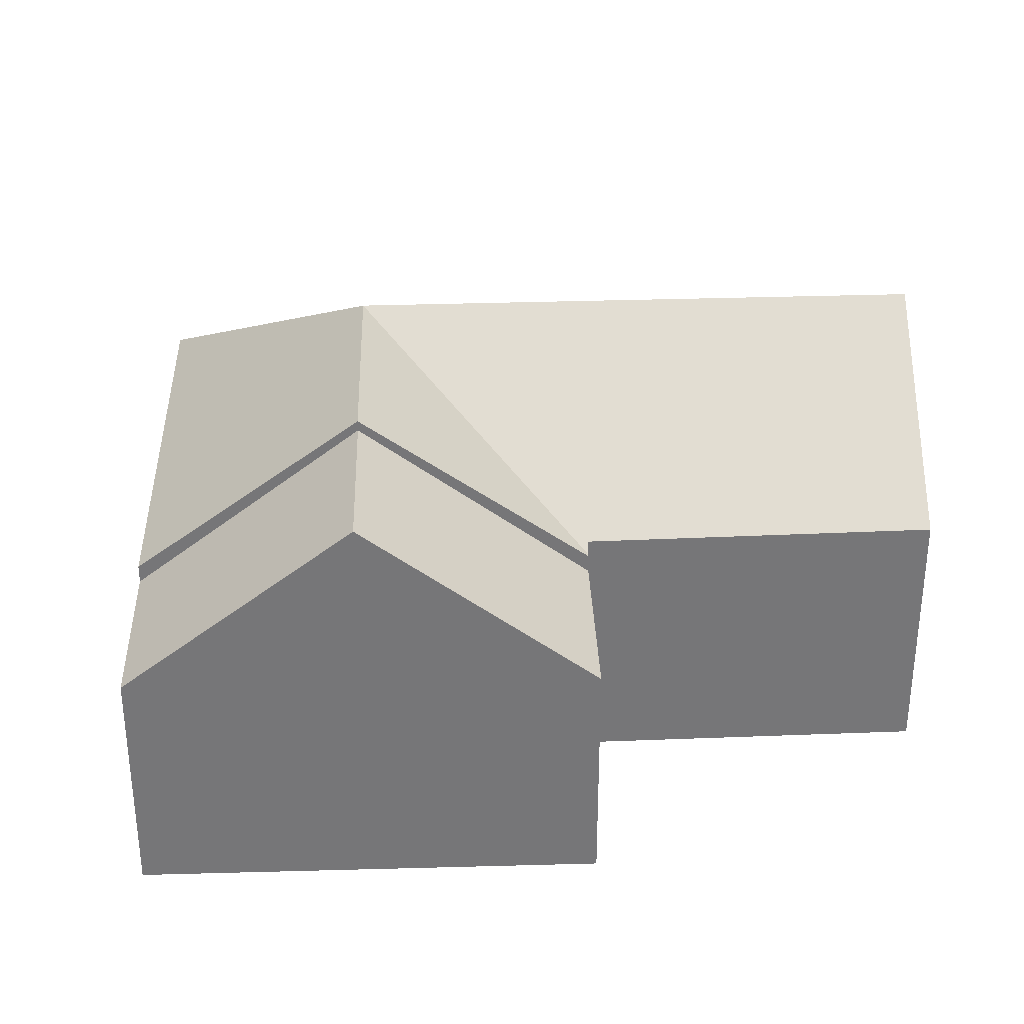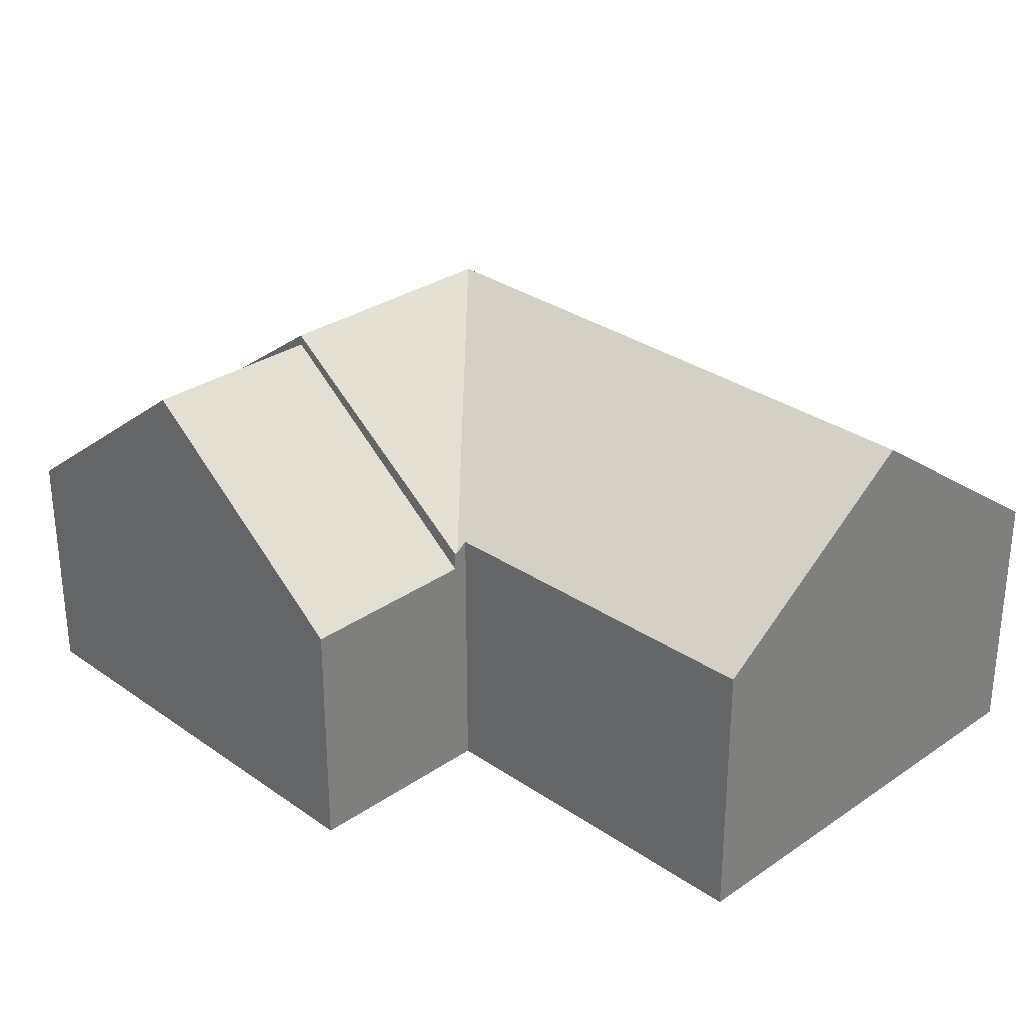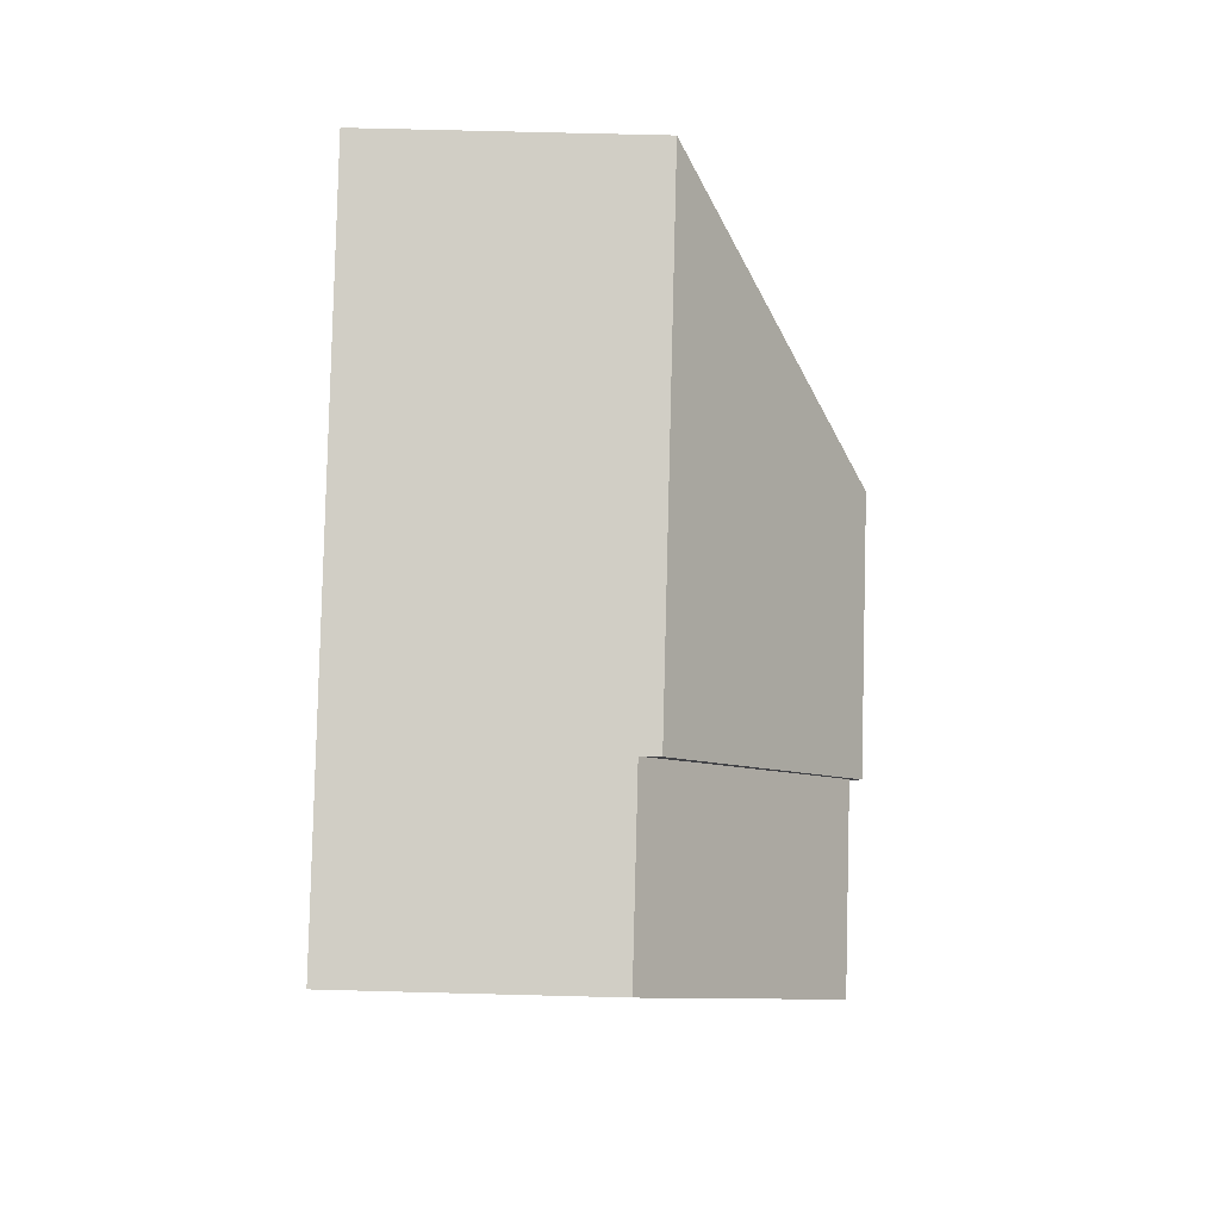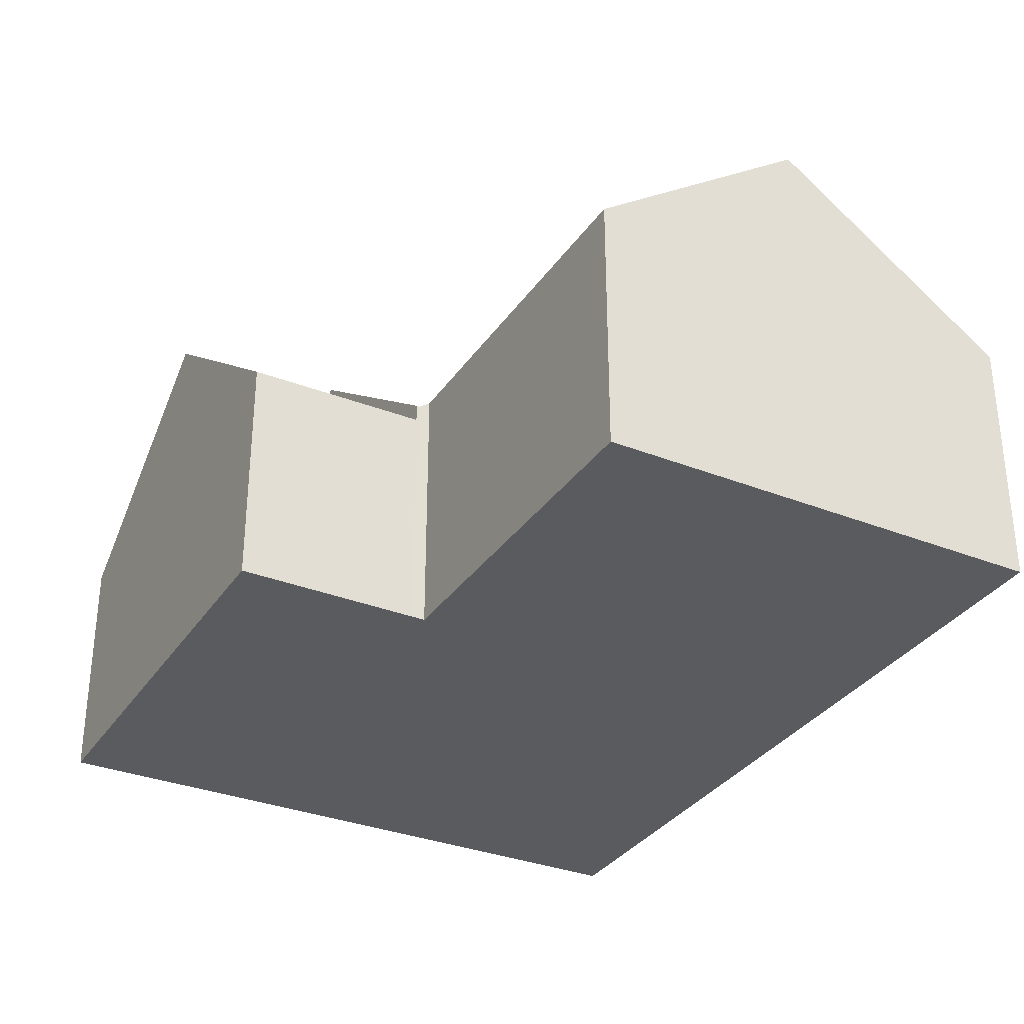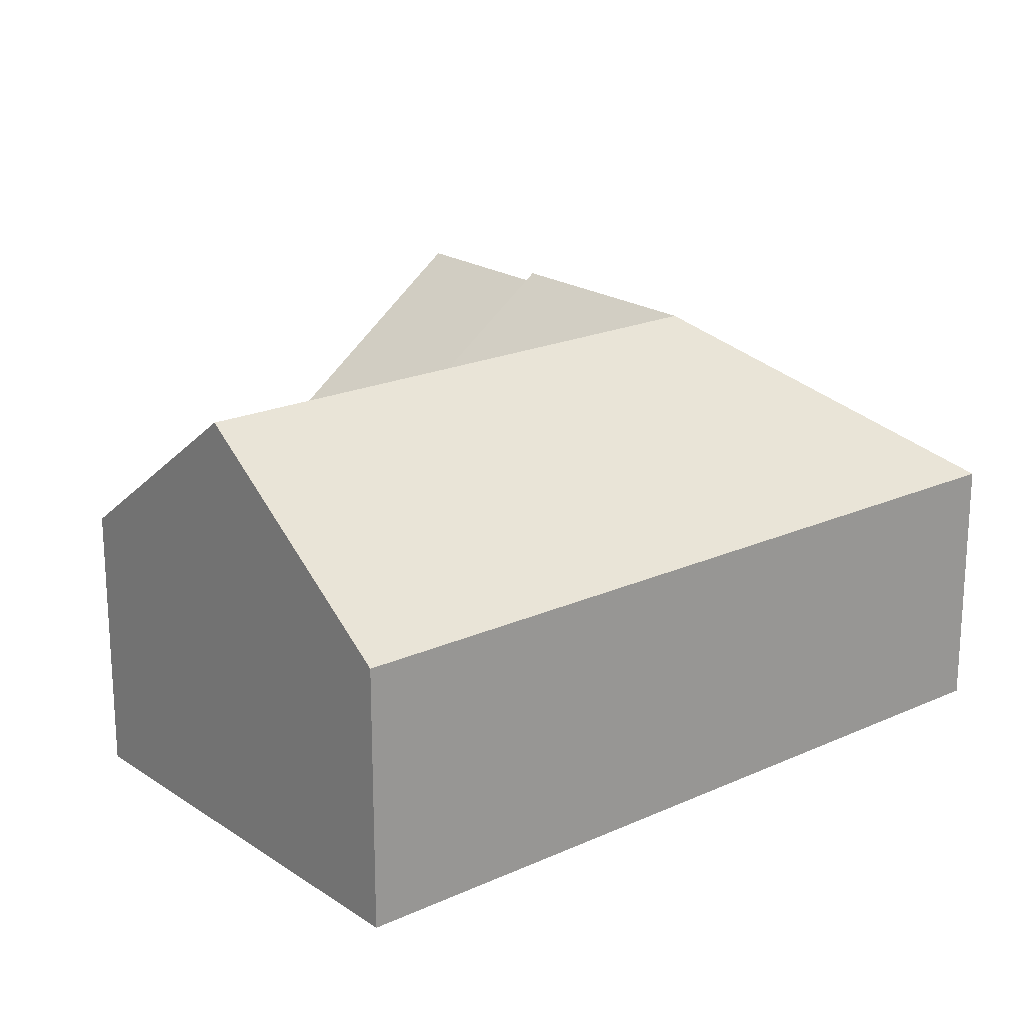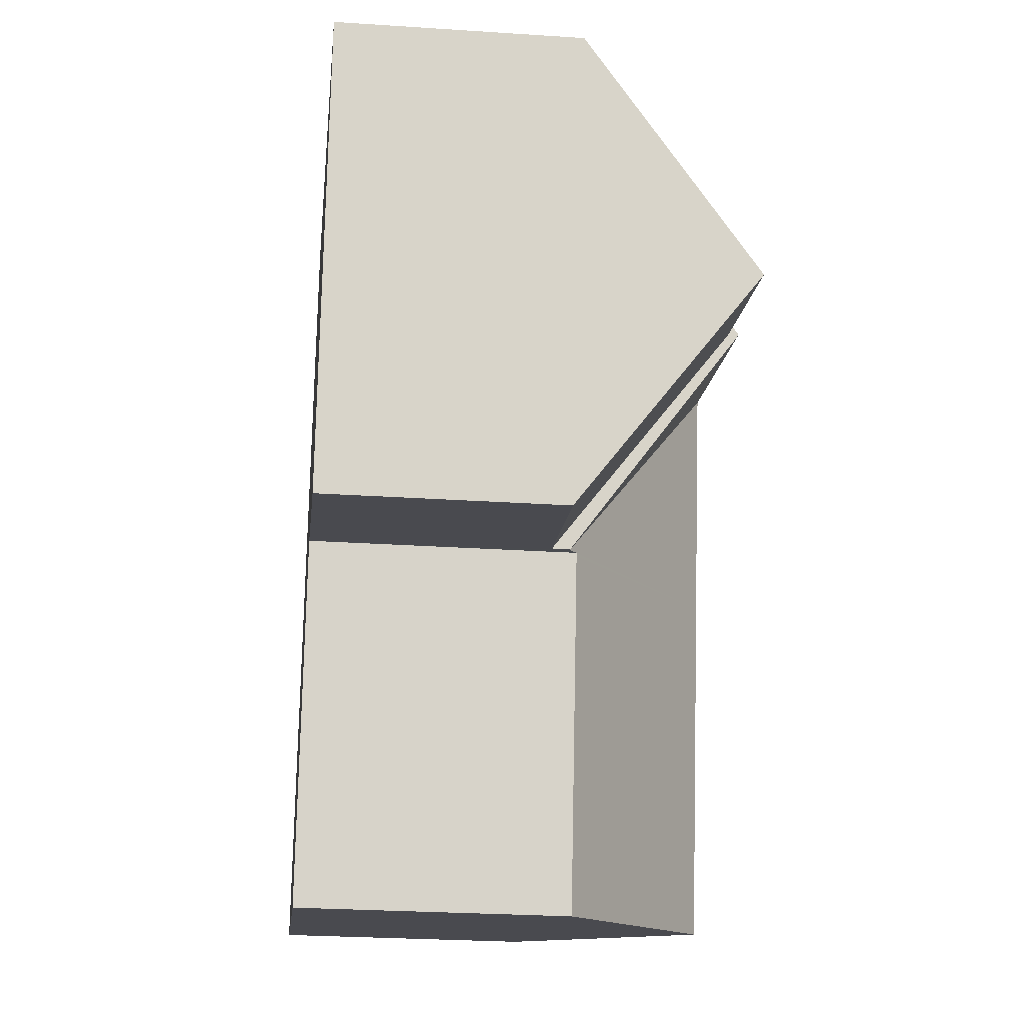
<metadata>
{"format":"obj","ext":"obj","renderer":"f3d","projection":"perspective","resolution":1024,"background":"white","views":[{"elev":33.3,"azim":101.5,"up":"+Y"},{"elev":30.6,"azim":149.2,"up":"+Y"},{"elev":69.3,"azim":91.5,"up":"+Z"},{"elev":-33.0,"azim":165.3,"up":"+Y"},{"elev":20.1,"azim":-115.7,"up":"+Y"},{"elev":-27.4,"azim":84.2,"up":"+Z"}]}
</metadata>
<code>
v  13.24 9.301 9.955
v  4.317 5.645 17.22
v  14.46 5.647 14.83
v  8.12 9.301 11.16
v  1.85 5.645 7.382
v  6.874 9.301 6.195
v  0 5.645 3.457e-16
v  0.914 6.312 -0.228
v  5.008 9.301 -1.25
v  12.01 5.624 5.052
v  11.94 5.624 5.069
v  11.7 5.802 5.129
v  11.68 5.803 5.06
v  9.734 5.851 -2.429
v  0 0 0
v  1.85 -4.52e-16 7.382
v  4.317 -1.055e-15 17.22
v  14.46 -9.079e-16 14.83
v  13.24 -6.096e-16 9.955
v  12.01 -3.093e-16 5.052
v  11.7 -3.141e-16 5.129
v  9.734 1.487e-16 -2.429
v  11.68 -3.098e-16 5.06
v  11.94 -3.104e-16 5.069
v  5.008 7.654e-17 -1.25
v  0.914 1.396e-17 -0.228
v  18.03 5.984 12.99
v  14.46 5.249 14.83
v  18.25 5.249 13.93
v  13.24 9.073 9.955
v  17.07 9.073 9.051
v  12.01 5.225 5.052
v  15.87 5.192 4.097
v  18.25 -8.531e-16 13.93
v  18.03 -7.957e-16 12.99
v  17.07 -5.542e-16 9.051
v  15.87 -2.509e-16 4.097
g defaultobject
f 1 2 3
f 2 1 4
f 4 5 2
f 5 4 6
f 5 6 7
f 7 6 8
f 8 6 9
f 10 4 1
f 4 10 11
f 4 12 6
f 12 4 11
f 6 12 13
f 6 13 14
f 6 14 9
f 15 5 7
f 5 15 16
f 5 16 2
f 2 16 17
f 2 18 3
f 18 2 17
f 18 1 3
f 1 18 10
f 10 18 19
f 10 19 20
f 12 14 13
f 14 12 21
f 14 21 22
f 22 21 23
f 20 11 10
f 11 21 12
f 21 11 20
f 21 20 24
f 22 9 14
f 9 22 8
f 8 22 25
f 8 25 26
f 8 26 7
f 7 26 15
f 17 19 18
f 19 17 20
f 20 17 24
f 24 17 21
f 21 17 16
f 21 16 23
f 23 16 22
f 22 16 25
f 25 16 26
f 26 16 15
f 27 28 29
f 28 27 30
f 30 27 31
f 32 31 33
f 31 32 30
f 20 30 32
f 30 20 28
f 28 20 19
f 28 19 18
f 18 29 28
f 29 18 34
f 34 27 29
f 27 34 31
f 31 34 33
f 33 34 35
f 33 35 36
f 33 36 37
f 33 20 32
f 20 33 37
f 19 34 18
f 34 19 35
f 35 19 36
f 36 19 20
f 36 20 37

</code>
